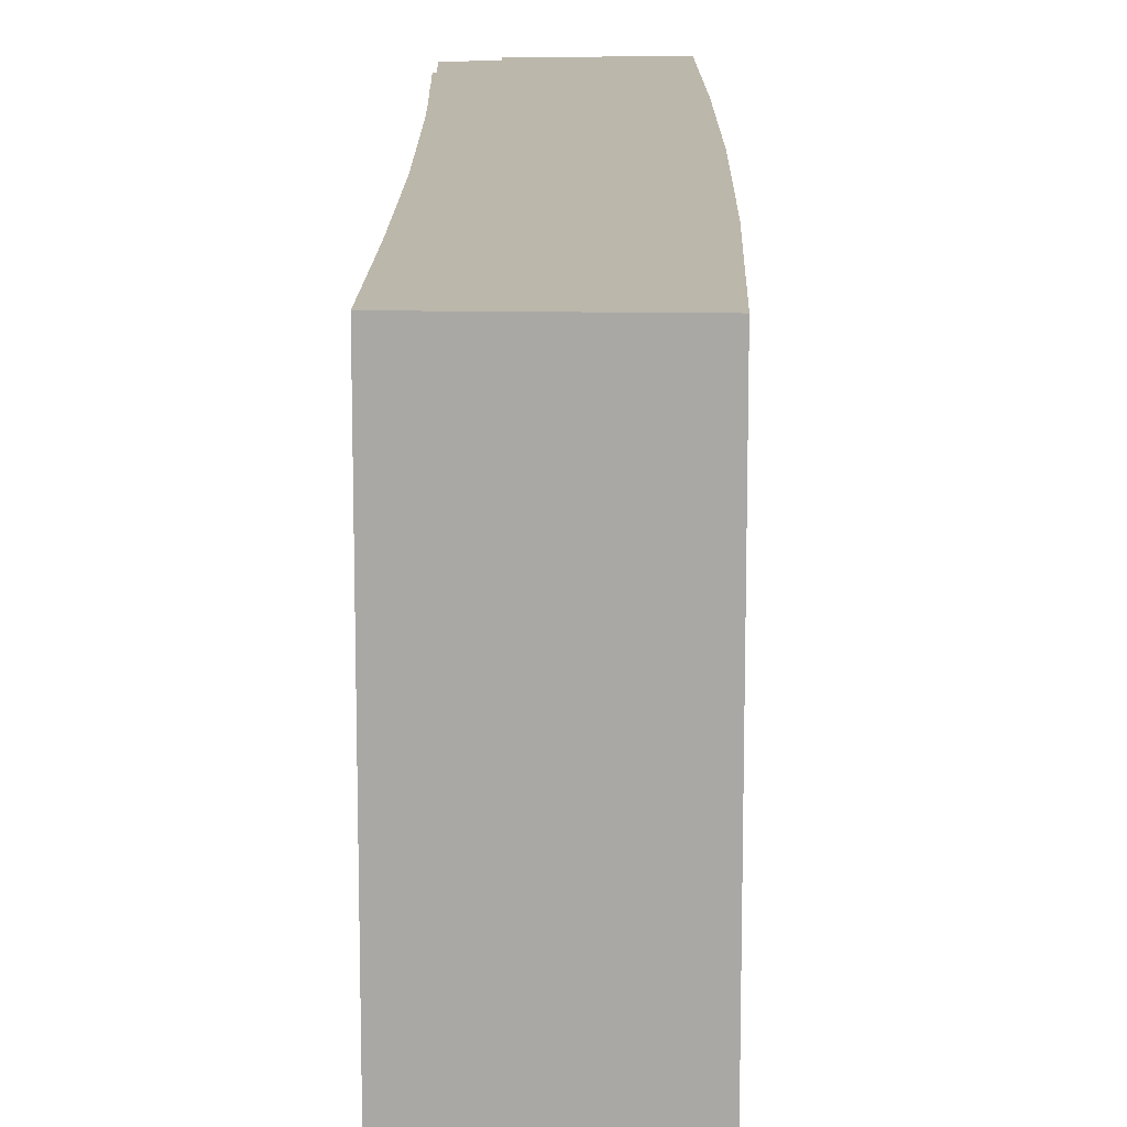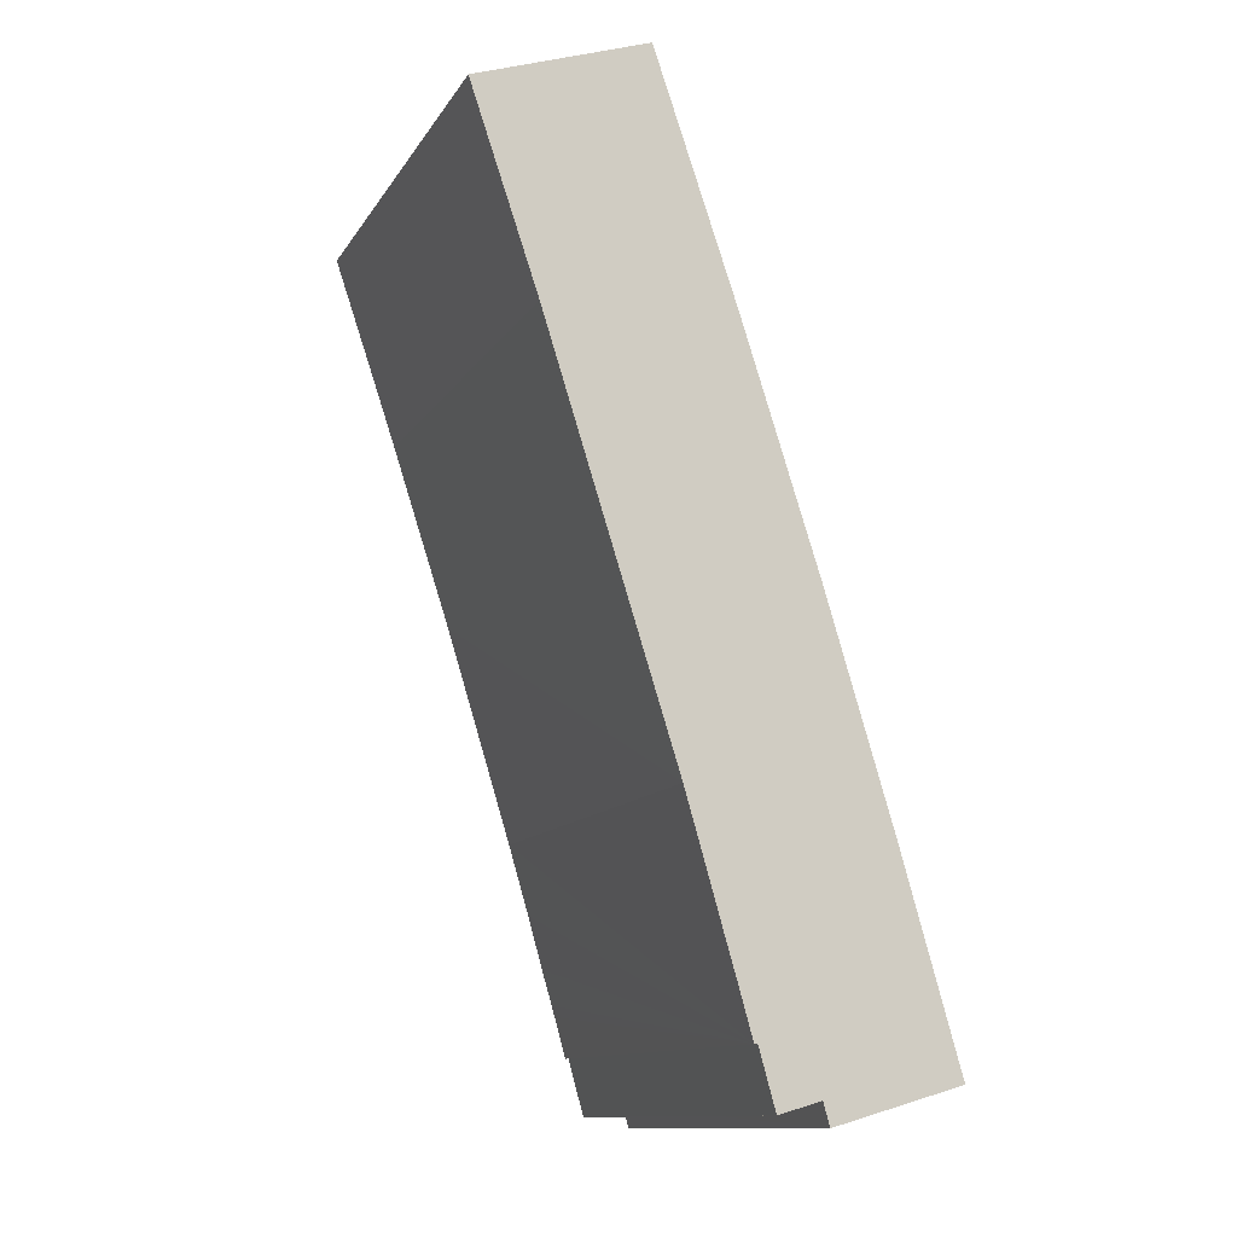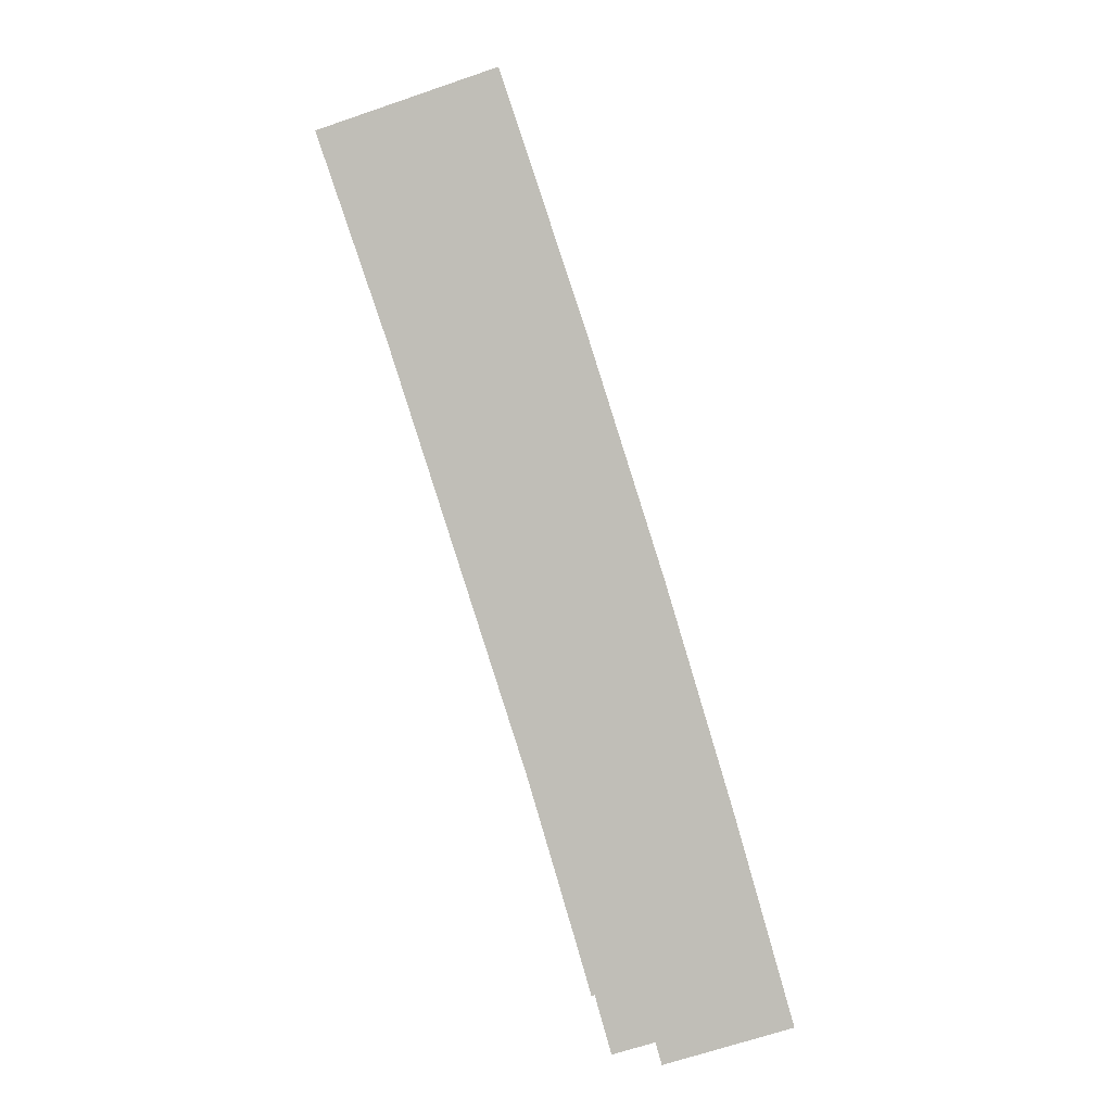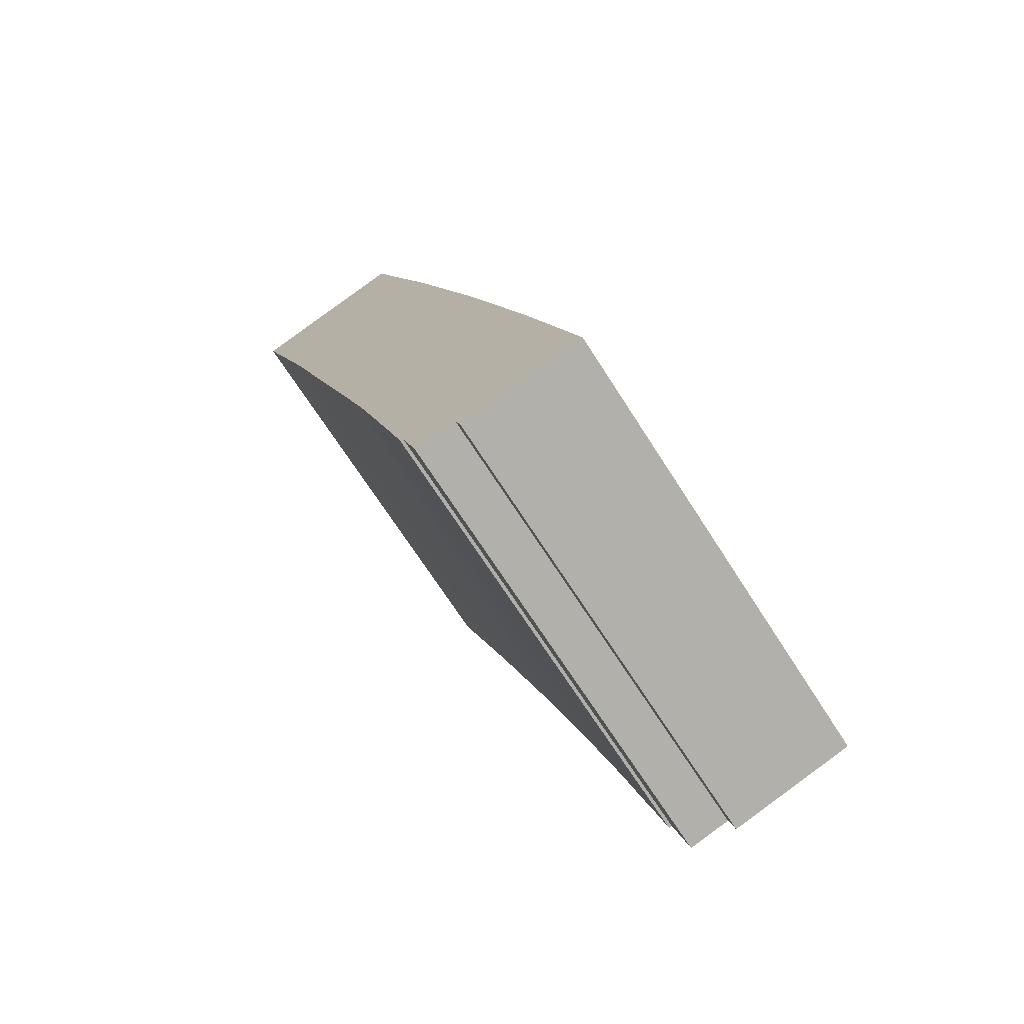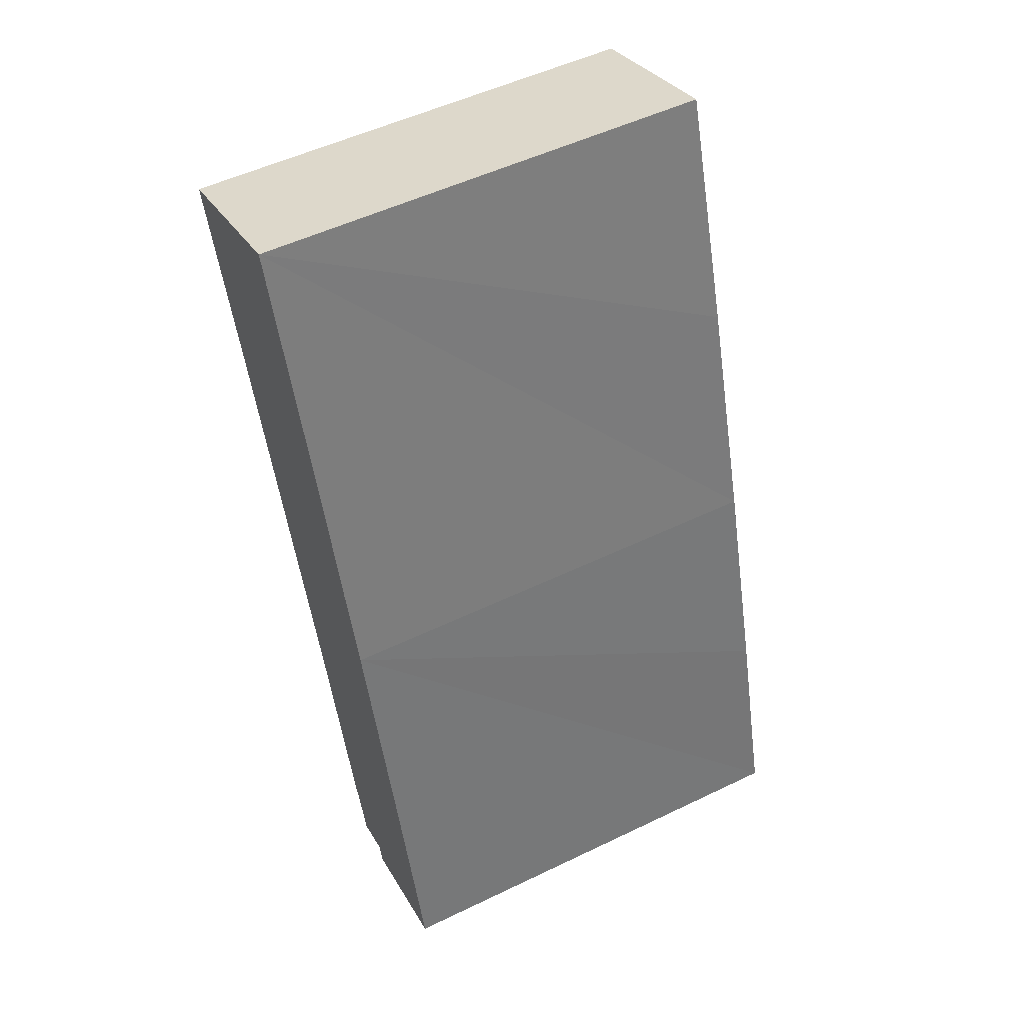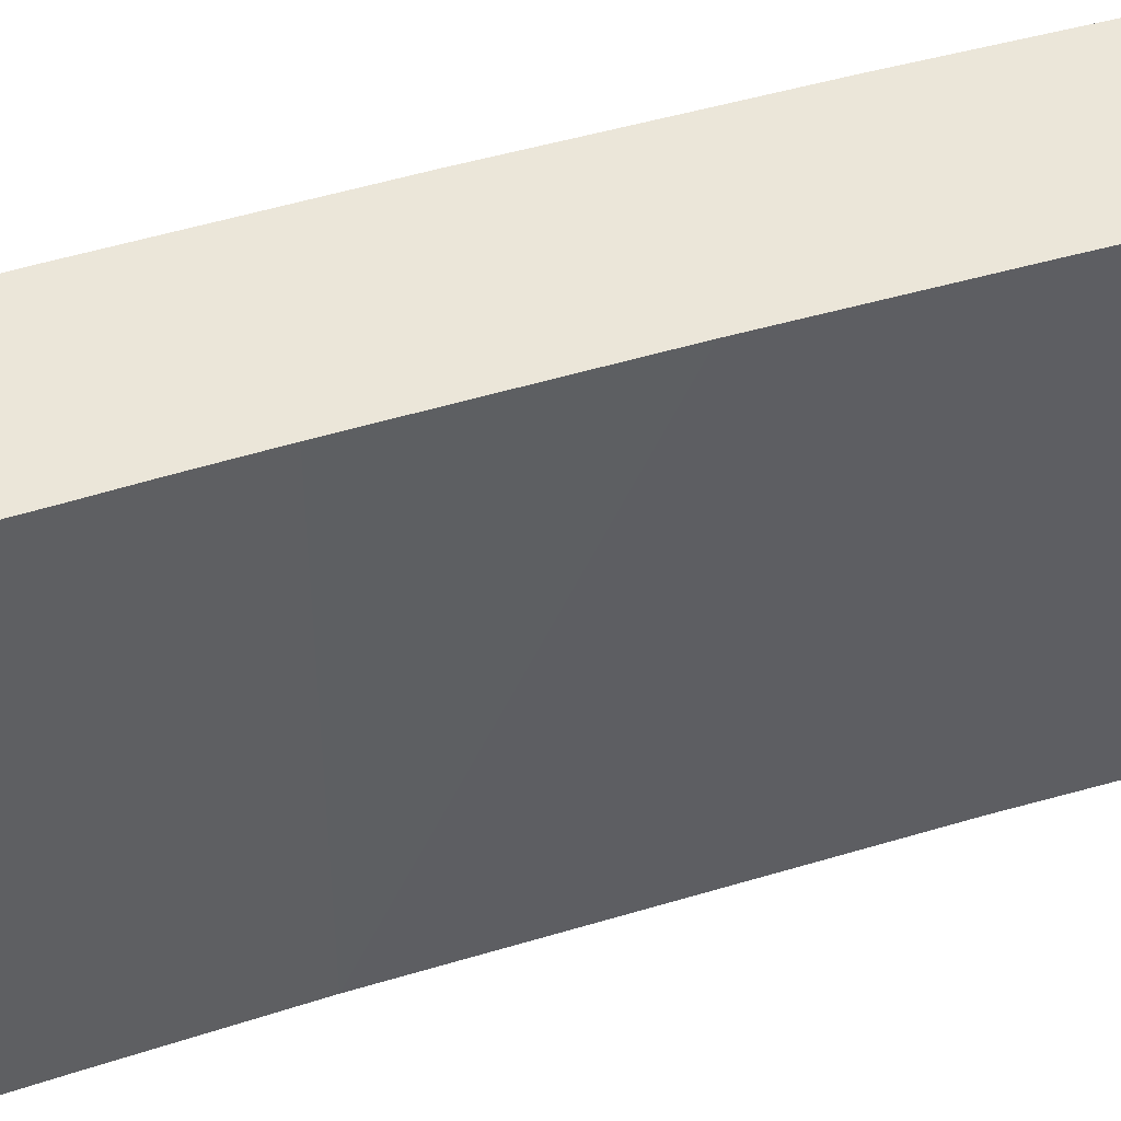
<metadata>
{"format":"obj","ext":"obj","renderer":"f3d","projection":"perspective","resolution":1024,"background":"white","views":[{"elev":14.5,"azim":-16.9,"up":"+Y"},{"elev":-12.2,"azim":-20.4,"up":"+Z"},{"elev":4.4,"azim":-0.7,"up":"+Z"},{"elev":-70.0,"azim":32.7,"up":"+Z"},{"elev":52.5,"azim":62.6,"up":"+Z"},{"elev":46.8,"azim":-126.7,"up":"+Y"}]}
</metadata>
<code>
v  14.4 21.04 -39.28
v  19.93 21.04 -37.28
v  20.04 21.04 -37.67
v  17.43 21.04 -28.5
v  14.38 21.04 -39.2
v  14.12 21.04 -38.29
v  12.26 21.04 -38.82
v  11.54 21.04 -36.24
v  14.46 21.04 -18.62
v  11.4 21.04 -36.27
v  11.18 21.04 -35.5
v  10.88 21.04 -34.43
v  10.73 21.04 -33.92
v  10.27 21.04 -32.34
v  9.59 21.04 -29.95
v  8.659 21.04 -26.79
v  11.11 21.04 -8.084
v  7.577 21.04 -23.27
v  6.761 21.04 -20.63
v  5.636 21.04 -17
v  7.531 21.04 2.595
v  4.585 21.04 -13.77
v  2.931 21.04 -8.698
v  2.507 21.04 -7.427
v  2.063 21.04 -6.097
v  3.668 21.04 1.264
v  1.491 21.04 -4.407
v  2.354 21.04 0.811
v  0 21.04 1.288e-15
v  0 0 0
v  7.531 -1.589e-16 2.595
v  2.354 -4.966e-17 0.811
v  3.668 -7.74e-17 1.264
v  14.46 1.14e-15 -18.62
v  11.11 4.95e-16 -8.084
v  20.04 2.307e-15 -37.67
v  17.43 1.745e-15 -28.5
v  19.93 2.283e-15 -37.28
v  14.4 2.405e-15 -39.28
v  14.12 2.345e-15 -38.29
v  12.26 2.377e-15 -38.82
v  11.54 2.219e-15 -36.24
v  11.4 2.221e-15 -36.27
v  14.38 2.4e-15 -39.2
v  10.73 2.077e-15 -33.92
v  8.659 1.64e-15 -26.79
v  11.18 2.174e-15 -35.5
v  10.88 2.108e-15 -34.43
v  9.59 1.834e-15 -29.95
v  10.27 1.98e-15 -32.34
v  2.931 5.326e-16 -8.698
v  7.577 1.425e-15 -23.27
v  6.761 1.263e-15 -20.63
v  5.636 1.041e-15 -17
v  4.585 8.433e-16 -13.77
v  2.507 4.548e-16 -7.427
v  1.491 2.699e-16 -4.407
v  2.063 3.733e-16 -6.097
g defaultobject
f 1 2 3
f 2 1 4
f 4 1 5
f 4 5 6
f 4 6 7
f 4 7 8
f 4 8 9
f 9 8 10
f 9 10 11
f 9 11 12
f 9 12 13
f 9 13 14
f 9 14 15
f 9 15 16
f 9 16 17
f 17 16 18
f 17 18 19
f 17 19 20
f 17 20 21
f 21 20 22
f 21 22 23
f 21 23 24
f 21 24 25
f 21 25 26
f 26 25 27
f 26 27 28
f 28 27 29
f 30 28 29
f 28 30 26
f 26 30 21
f 21 30 31
f 31 30 32
f 31 32 33
f 31 17 21
f 17 31 9
f 9 31 34
f 34 31 35
f 34 4 9
f 4 34 2
f 2 34 3
f 3 34 36
f 36 34 37
f 36 37 38
f 36 1 3
f 1 36 39
f 40 7 6
f 7 40 41
f 42 10 8
f 10 42 43
f 39 5 1
f 5 39 6
f 6 39 40
f 40 39 44
f 41 8 7
f 8 41 42
f 43 11 10
f 11 43 12
f 12 43 13
f 13 43 14
f 14 43 15
f 15 43 16
f 16 43 45
f 16 45 46
f 45 43 47
f 45 47 48
f 46 45 49
f 49 45 50
f 46 18 16
f 18 46 19
f 19 46 20
f 20 46 22
f 22 46 23
f 23 46 51
f 51 46 52
f 51 52 53
f 51 53 54
f 51 54 55
f 51 24 23
f 24 51 25
f 25 51 27
f 27 51 29
f 29 51 30
f 30 51 56
f 30 56 57
f 57 56 58
f 36 44 39
f 44 36 40
f 40 42 41
f 42 40 36
f 42 36 38
f 42 38 37
f 42 37 47
f 47 37 48
f 48 37 45
f 45 37 50
f 50 37 49
f 49 37 46
f 46 37 34
f 46 34 52
f 52 34 53
f 53 34 54
f 54 34 35
f 54 35 55
f 55 35 51
f 51 35 31
f 51 31 56
f 56 31 58
f 58 31 57
f 57 31 32
f 57 32 30
f 32 31 33
f 47 43 42

</code>
